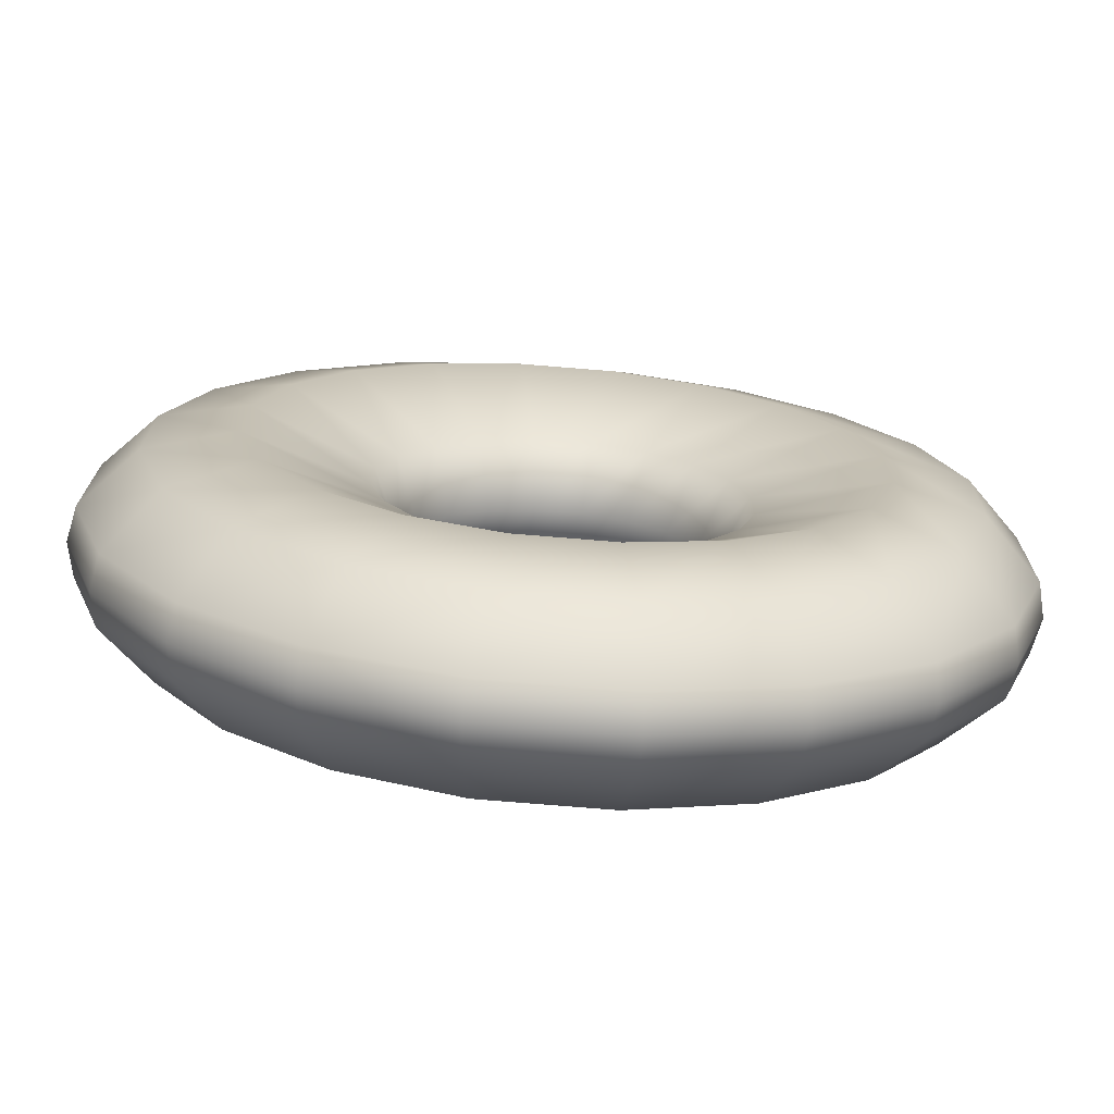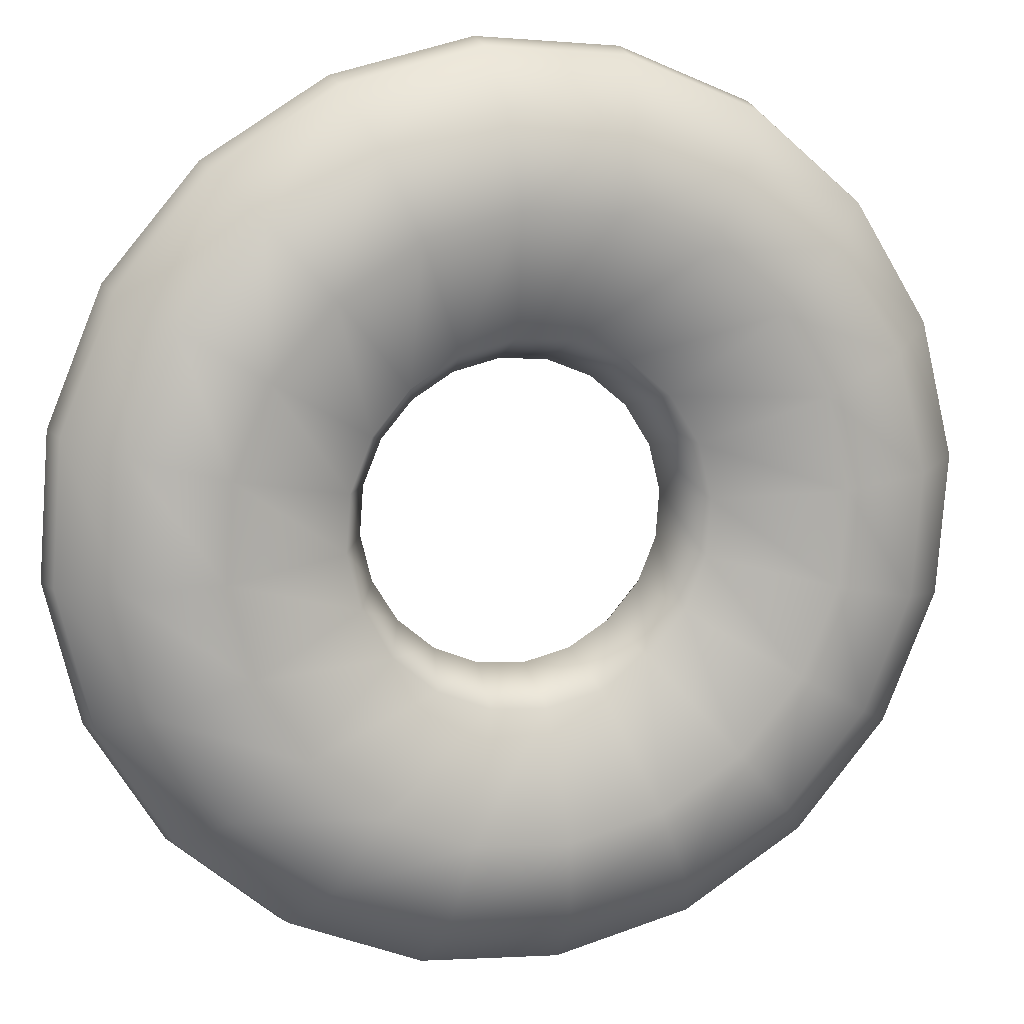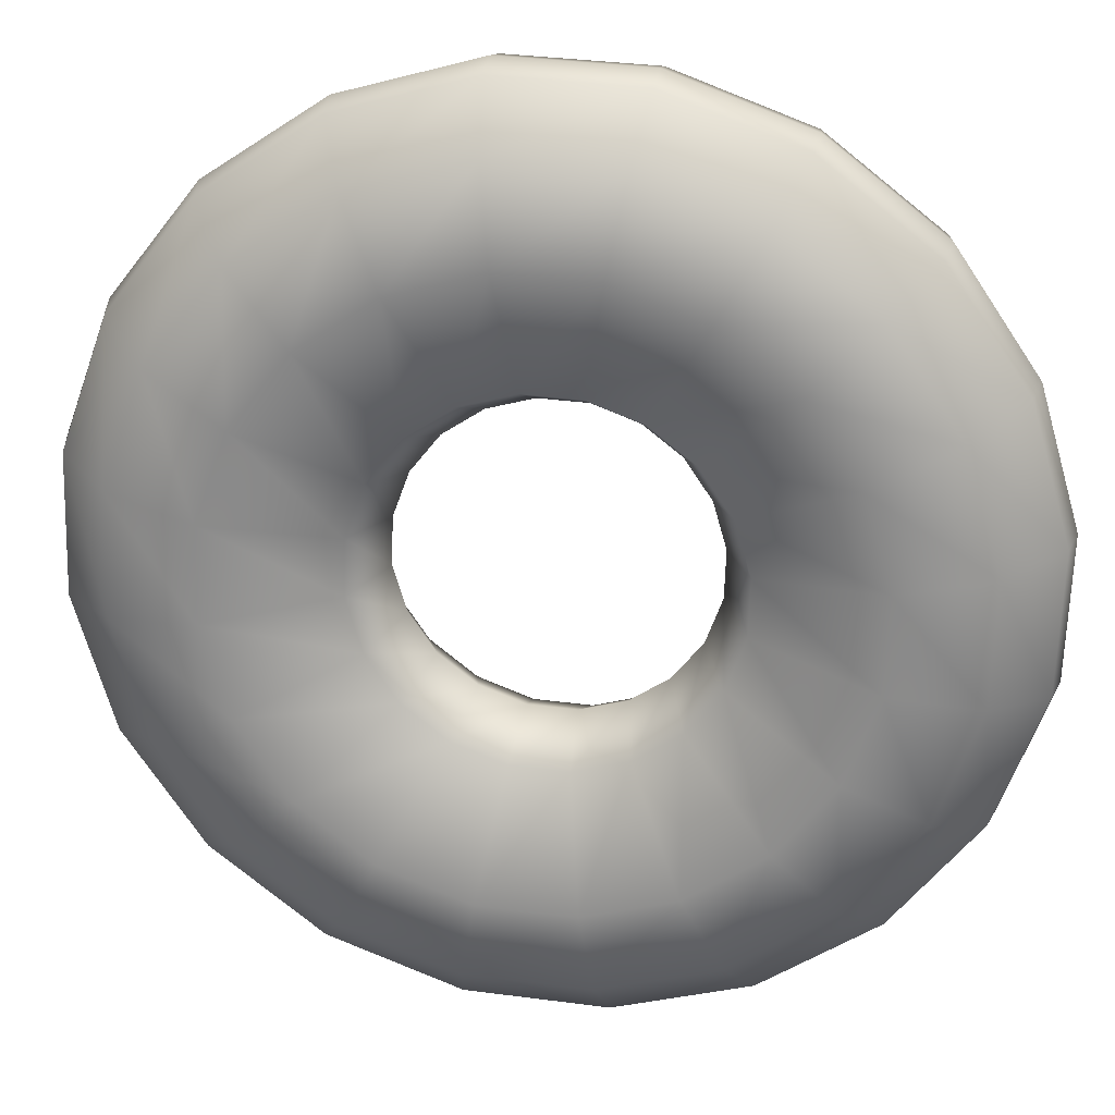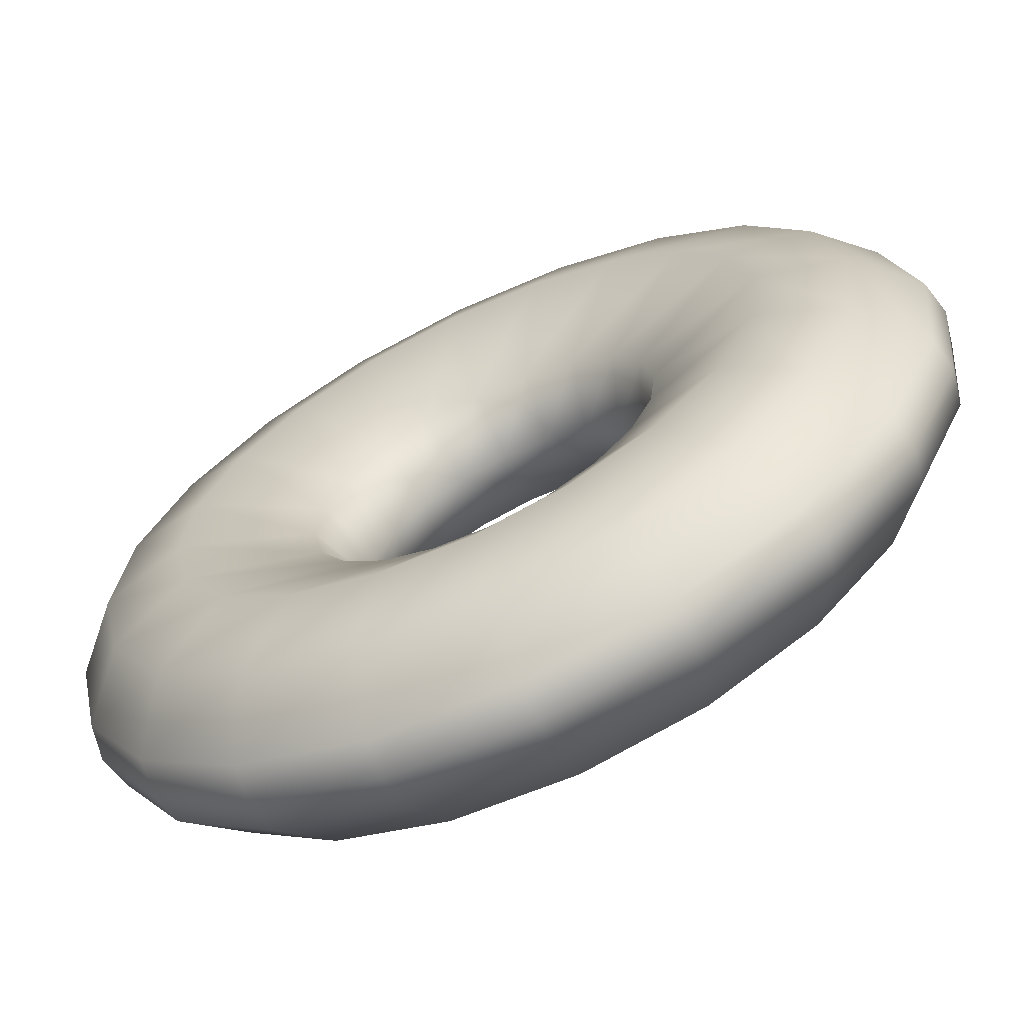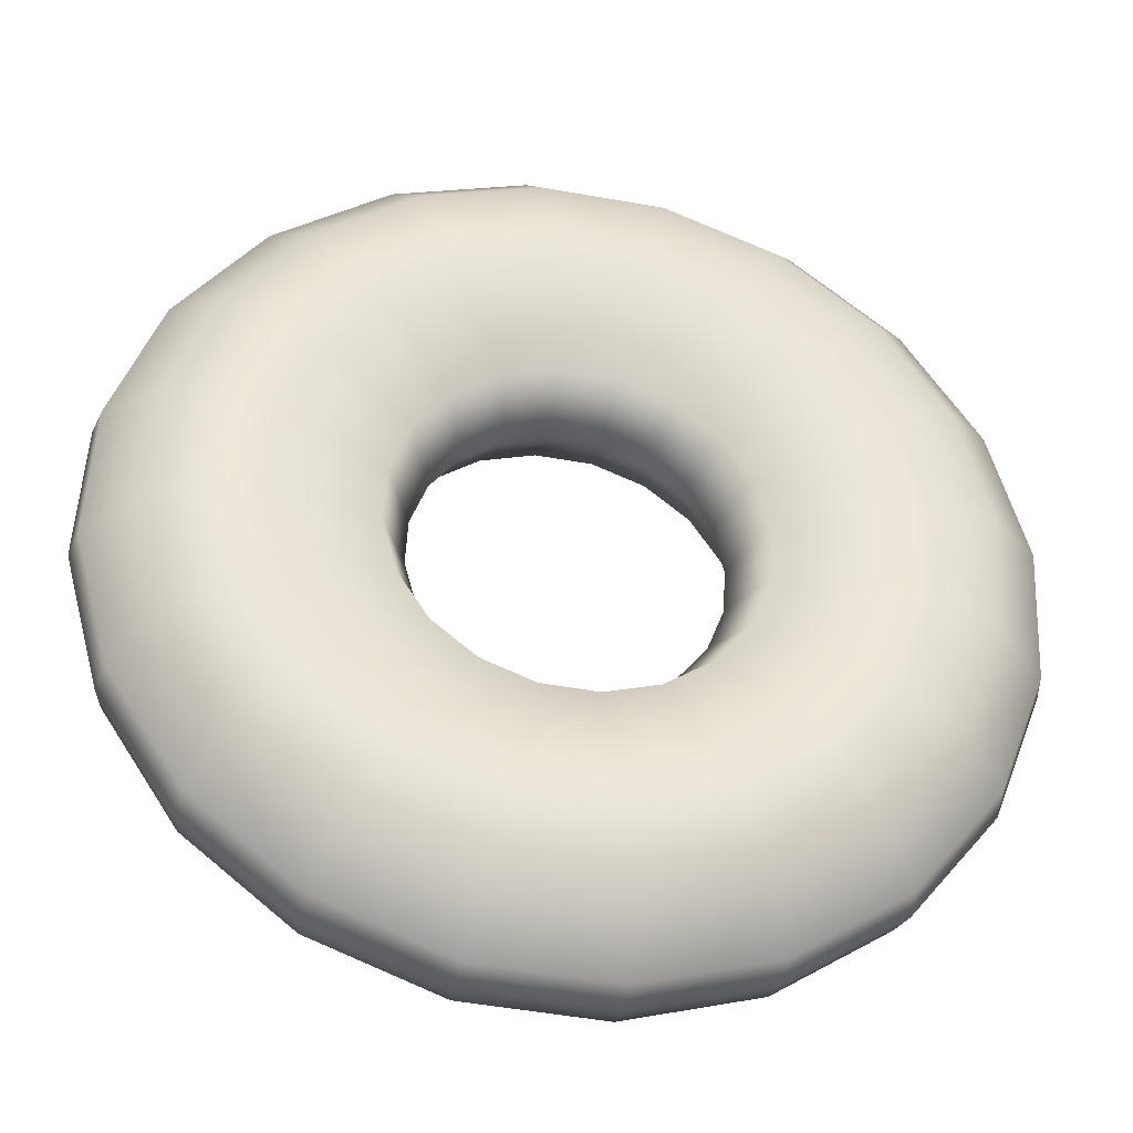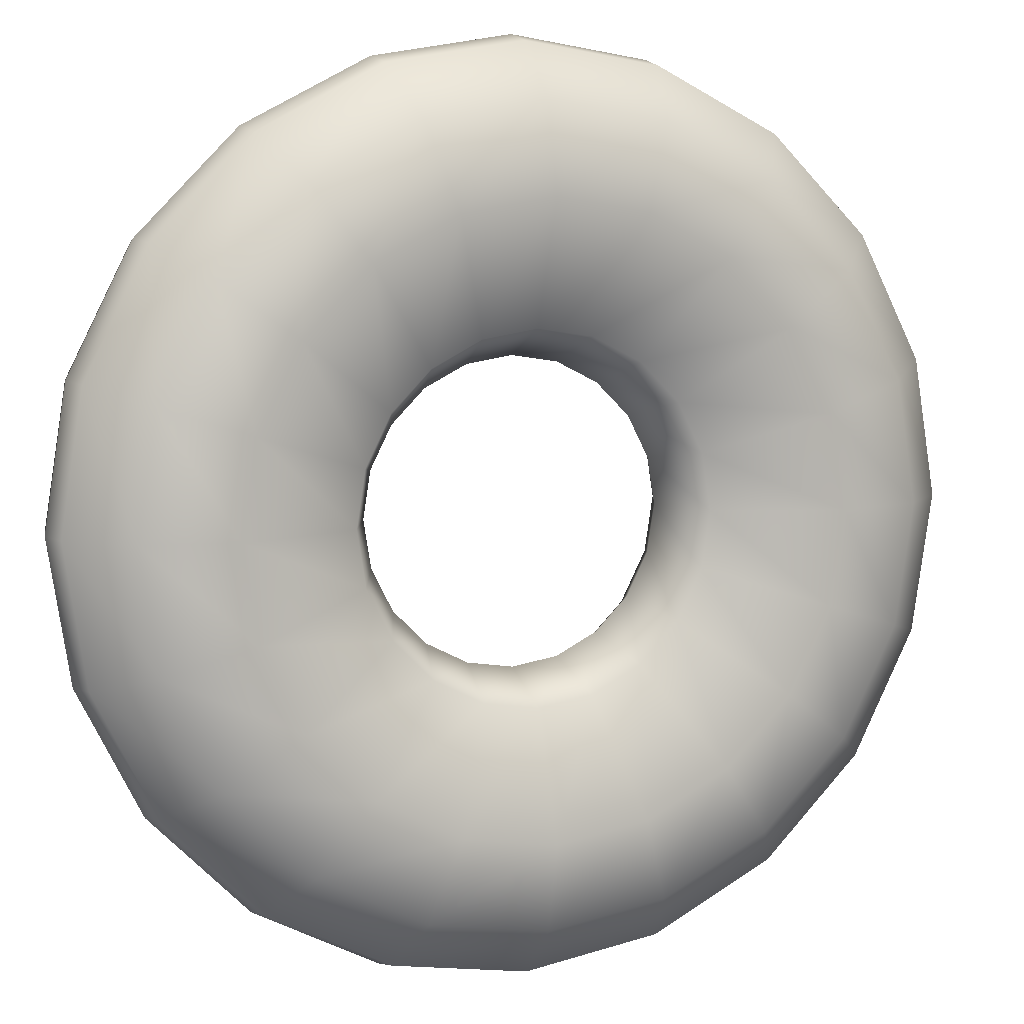
<metadata>
{"format":"obj","ext":"obj","renderer":"f3d","projection":"perspective","resolution":1024,"background":"white","views":[{"elev":-43.6,"azim":41.7,"up":"+Z"},{"elev":-26.3,"azim":31.7,"up":"+Y"},{"elev":-12.8,"azim":65.2,"up":"+Y"},{"elev":71.6,"azim":20.6,"up":"+Y"},{"elev":-65.4,"azim":-145.1,"up":"+Z"},{"elev":-33.1,"azim":25.0,"up":"+Y"}]}
</metadata>
<code>
g default
v 0.1231 0.07529 -0.07024
v 0.1153 0.0394 -0.1045
v 0.09617 -0.000354 -0.1285
v 0.06766 -0.04007 -0.1399
v 0.03253 -0.07587 -0.1376
v -0.005781 -0.1042 -0.1219
v -0.04353 -0.1224 -0.0942
v -0.07702 -0.1286 -0.05731
v -0.103 -0.1222 -0.01481
v -0.1188 -0.1038 0.02914
v -0.1231 -0.07529 0.07024
v -0.1153 -0.0394 0.1045
v -0.09617 0.000354 0.1285
v -0.06766 0.04007 0.1399
v -0.03253 0.07587 0.1376
v 0.005781 0.1042 0.1219
v 0.04353 0.1224 0.0942
v 0.07702 0.1286 0.05731
v 0.103 0.1222 0.01481
v 0.1188 0.1038 -0.02914
v 0.1022 0.1311 -0.117
v 0.0929 0.08836 -0.1577
v 0.07016 0.04102 -0.1863
v 0.03621 -0.006282 -0.1999
v -0.005633 -0.04891 -0.1972
v -0.05126 -0.0827 -0.1785
v -0.09622 -0.1043 -0.1455
v -0.1361 -0.1117 -0.1016
v -0.167 -0.1041 -0.05098
v -0.1859 -0.0822 0.001365
v -0.191 -0.04823 0.05031
v -0.1817 -0.00548 0.09107
v -0.1589 0.04186 0.1196
v -0.125 0.08917 0.1332
v -0.08313 0.1318 0.1305
v -0.0375 0.1656 0.1118
v 0.007464 0.1872 0.07885
v 0.04735 0.1946 0.03491
v 0.07825 0.187 -0.0157
v 0.09715 0.1651 -0.06805
v 0.1706 0.2211 -0.1972
v 0.155 0.1493 -0.2656
v 0.1168 0.0698 -0.3136
v 0.05983 -0.009636 -0.3365
v -0.01044 -0.08123 -0.3319
v -0.08707 -0.138 -0.3005
v -0.1626 -0.1743 -0.2451
v -0.2295 -0.1867 -0.1713
v -0.2814 -0.1739 -0.08634
v -0.3132 -0.1371 0.001559
v -0.3217 -0.08008 0.08375
v -0.306 -0.008289 0.1522
v -0.2678 0.07121 0.2002
v -0.2108 0.1506 0.223
v -0.1406 0.2222 0.2185
v -0.06394 0.279 0.187
v 0.01156 0.3153 0.1317
v 0.07853 0.3277 0.05789
v 0.1304 0.3149 -0.02711
v 0.1622 0.2781 -0.115
v 0.2574 0.2519 -0.2276
v 0.2372 0.159 -0.3162
v 0.1878 0.05612 -0.3783
v 0.114 -0.04666 -0.4079
v 0.02311 -0.1393 -0.402
v -0.07604 -0.2127 -0.3613
v -0.1737 -0.2597 -0.2897
v -0.2604 -0.2757 -0.1942
v -0.3275 -0.2591 -0.08421
v -0.3686 -0.2116 0.02952
v -0.3796 -0.1378 0.1359
v -0.3594 -0.04491 0.2244
v -0.31 0.05796 0.2865
v -0.2362 0.1607 0.3161
v -0.1453 0.2534 0.3102
v -0.04612 0.3268 0.2695
v 0.05156 0.3738 0.1979
v 0.1382 0.3898 0.1024
v 0.2054 0.3732 -0.007569
v 0.2464 0.3257 -0.1213
v 0.3399 0.244 -0.2248
v 0.3168 0.1381 -0.3258
v 0.2605 0.02074 -0.3966
v 0.1763 -0.09646 -0.4303
v 0.07268 -0.2021 -0.4236
v -0.04039 -0.2858 -0.3772
v -0.1518 -0.3394 -0.2955
v -0.2506 -0.3577 -0.1866
v -0.3272 -0.3388 -0.06123
v -0.374 -0.2846 0.06847
v -0.3865 -0.2004 0.1897
v -0.3635 -0.09448 0.2907
v -0.3071 0.02283 0.3615
v -0.223 0.14 0.3953
v -0.1193 0.2457 0.3886
v -0.006271 0.3294 0.3421
v 0.1051 0.383 0.2605
v 0.204 0.4012 0.1516
v 0.2805 0.3823 0.02617
v 0.3274 0.3282 -0.1035
v 0.3692 0.2259 -0.2107
v 0.3458 0.1182 -0.3134
v 0.2885 -0.001062 -0.3854
v 0.203 -0.1202 -0.4196
v 0.0976 -0.2276 -0.4128
v -0.01734 -0.3127 -0.3656
v -0.1306 -0.3672 -0.2826
v -0.2311 -0.3857 -0.1719
v -0.3089 -0.3665 -0.04442
v -0.3565 -0.3115 0.08742
v -0.3692 -0.2259 0.2107
v -0.3458 -0.1182 0.3134
v -0.2885 0.001062 0.3854
v -0.203 0.1202 0.4196
v -0.0976 0.2276 0.4128
v 0.01734 0.3127 0.3656
v 0.1306 0.3672 0.2826
v 0.2311 0.3857 0.1719
v 0.3089 0.3665 0.04442
v 0.3565 0.3115 -0.08742
v 0.3865 0.2004 -0.1897
v 0.3635 0.09448 -0.2907
v 0.3071 -0.02283 -0.3615
v 0.223 -0.14 -0.3953
v 0.1193 -0.2457 -0.3886
v 0.006271 -0.3294 -0.3421
v -0.1051 -0.383 -0.2605
v -0.204 -0.4012 -0.1516
v -0.2805 -0.3823 -0.02617
v -0.3274 -0.3282 0.1035
v -0.3399 -0.244 0.2248
v -0.3168 -0.1381 0.3258
v -0.2605 -0.02074 0.3966
v -0.1763 0.09646 0.4303
v -0.07268 0.2021 0.4236
v 0.04039 0.2858 0.3772
v 0.1518 0.3394 0.2955
v 0.2506 0.3577 0.1866
v 0.3272 0.3388 0.06123
v 0.374 0.2846 -0.06847
v 0.3796 0.1378 -0.1359
v 0.3594 0.04491 -0.2244
v 0.31 -0.05796 -0.2865
v 0.2362 -0.1607 -0.3161
v 0.1453 -0.2534 -0.3102
v 0.04612 -0.3268 -0.2695
v -0.05156 -0.3738 -0.1979
v -0.1382 -0.3898 -0.1024
v -0.2054 -0.3732 0.007569
v -0.2464 -0.3257 0.1213
v -0.2574 -0.2519 0.2276
v -0.2372 -0.159 0.3162
v -0.1878 -0.05612 0.3783
v -0.114 0.04666 0.4079
v -0.02311 0.1393 0.402
v 0.07604 0.2127 0.3613
v 0.1737 0.2597 0.2897
v 0.2604 0.2757 0.1942
v 0.3275 0.2591 0.08421
v 0.3686 0.2116 -0.02952
v 0.3217 0.08008 -0.08375
v 0.306 0.008289 -0.1522
v 0.2678 -0.07121 -0.2002
v 0.2108 -0.1506 -0.223
v 0.1406 -0.2222 -0.2185
v 0.06394 -0.279 -0.187
v -0.01156 -0.3153 -0.1317
v -0.07853 -0.3277 -0.05789
v -0.1304 -0.3149 0.02711
v -0.1622 -0.2781 0.115
v -0.1706 -0.2211 0.1972
v -0.155 -0.1493 0.2656
v -0.1168 -0.0698 0.3136
v -0.05982 0.009636 0.3365
v 0.01044 0.08123 0.3319
v 0.08707 0.138 0.3005
v 0.1626 0.1743 0.2451
v 0.2295 0.1867 0.1713
v 0.2814 0.1739 0.08634
v 0.3132 0.1371 -0.001559
v 0.191 0.04823 -0.05031
v 0.1817 0.005479 -0.09107
v 0.1589 -0.04186 -0.1196
v 0.125 -0.08917 -0.1332
v 0.08313 -0.1318 -0.1305
v 0.0375 -0.1656 -0.1118
v -0.007464 -0.1872 -0.07885
v -0.04735 -0.1946 -0.03491
v -0.07825 -0.187 0.0157
v -0.09715 -0.1651 0.06805
v -0.1022 -0.1311 0.117
v -0.0929 -0.08836 0.1577
v -0.07016 -0.04102 0.1863
v -0.03621 0.006282 0.1999
v 0.005633 0.04891 0.1972
v 0.05126 0.0827 0.1785
v 0.09622 0.1043 0.1455
v 0.1361 0.1117 0.1016
v 0.167 0.1041 0.05098
v 0.1859 0.0822 -0.001365
g pTorus1
f 2 1 21 22
f 3 2 22 23
f 4 3 23 24
f 5 4 24 25
f 6 5 25 26
f 7 6 26 27
f 8 7 27 28
f 9 8 28 29
f 10 9 29 30
f 11 10 30 31
f 12 11 31 32
f 13 12 32 33
f 14 13 33 34
f 15 14 34 35
f 16 15 35 36
f 17 16 36 37
f 18 17 37 38
f 19 18 38 39
f 20 19 39 40
f 1 20 40 21
f 22 21 41 42
f 23 22 42 43
f 24 23 43 44
f 25 24 44 45
f 26 25 45 46
f 27 26 46 47
f 28 27 47 48
f 29 28 48 49
f 30 29 49 50
f 31 30 50 51
f 32 31 51 52
f 33 32 52 53
f 34 33 53 54
f 35 34 54 55
f 36 35 55 56
f 37 36 56 57
f 38 37 57 58
f 39 38 58 59
f 40 39 59 60
f 21 40 60 41
f 42 41 61 62
f 43 42 62 63
f 44 43 63 64
f 45 44 64 65
f 46 45 65 66
f 47 46 66 67
f 48 47 67 68
f 49 48 68 69
f 50 49 69 70
f 51 50 70 71
f 52 51 71 72
f 53 52 72 73
f 54 53 73 74
f 55 54 74 75
f 56 55 75 76
f 57 56 76 77
f 58 57 77 78
f 59 58 78 79
f 60 59 79 80
f 41 60 80 61
f 62 61 81 82
f 63 62 82 83
f 64 63 83 84
f 65 64 84 85
f 66 65 85 86
f 67 66 86 87
f 68 67 87 88
f 69 68 88 89
f 70 69 89 90
f 71 70 90 91
f 72 71 91 92
f 73 72 92 93
f 74 73 93 94
f 75 74 94 95
f 76 75 95 96
f 77 76 96 97
f 78 77 97 98
f 79 78 98 99
f 80 79 99 100
f 61 80 100 81
f 82 81 101 102
f 83 82 102 103
f 84 83 103 104
f 85 84 104 105
f 86 85 105 106
f 87 86 106 107
f 88 87 107 108
f 89 88 108 109
f 90 89 109 110
f 91 90 110 111
f 92 91 111 112
f 93 92 112 113
f 94 93 113 114
f 95 94 114 115
f 96 95 115 116
f 97 96 116 117
f 98 97 117 118
f 99 98 118 119
f 100 99 119 120
f 81 100 120 101
f 102 101 121 122
f 103 102 122 123
f 104 103 123 124
f 105 104 124 125
f 106 105 125 126
f 107 106 126 127
f 108 107 127 128
f 109 108 128 129
f 110 109 129 130
f 111 110 130 131
f 112 111 131 132
f 113 112 132 133
f 114 113 133 134
f 115 114 134 135
f 116 115 135 136
f 117 116 136 137
f 118 117 137 138
f 119 118 138 139
f 120 119 139 140
f 101 120 140 121
f 122 121 141 142
f 123 122 142 143
f 124 123 143 144
f 125 124 144 145
f 126 125 145 146
f 127 126 146 147
f 128 127 147 148
f 129 128 148 149
f 130 129 149 150
f 131 130 150 151
f 132 131 151 152
f 133 132 152 153
f 134 133 153 154
f 135 134 154 155
f 136 135 155 156
f 137 136 156 157
f 138 137 157 158
f 139 138 158 159
f 140 139 159 160
f 121 140 160 141
f 142 141 161 162
f 143 142 162 163
f 144 143 163 164
f 145 144 164 165
f 146 145 165 166
f 147 146 166 167
f 148 147 167 168
f 149 148 168 169
f 150 149 169 170
f 151 150 170 171
f 152 151 171 172
f 153 152 172 173
f 154 153 173 174
f 155 154 174 175
f 156 155 175 176
f 157 156 176 177
f 158 157 177 178
f 159 158 178 179
f 160 159 179 180
f 141 160 180 161
f 162 161 181 182
f 163 162 182 183
f 164 163 183 184
f 165 164 184 185
f 166 165 185 186
f 167 166 186 187
f 168 167 187 188
f 169 168 188 189
f 170 169 189 190
f 171 170 190 191
f 172 171 191 192
f 173 172 192 193
f 174 173 193 194
f 175 174 194 195
f 176 175 195 196
f 177 176 196 197
f 178 177 197 198
f 179 178 198 199
f 180 179 199 200
f 161 180 200 181
f 182 181 1 2
f 183 182 2 3
f 184 183 3 4
f 185 184 4 5
f 186 185 5 6
f 187 186 6 7
f 188 187 7 8
f 189 188 8 9
f 190 189 9 10
f 191 190 10 11
f 192 191 11 12
f 193 192 12 13
f 194 193 13 14
f 195 194 14 15
f 196 195 15 16
f 197 196 16 17
f 198 197 17 18
f 199 198 18 19
f 200 199 19 20
f 181 200 20 1

</code>
